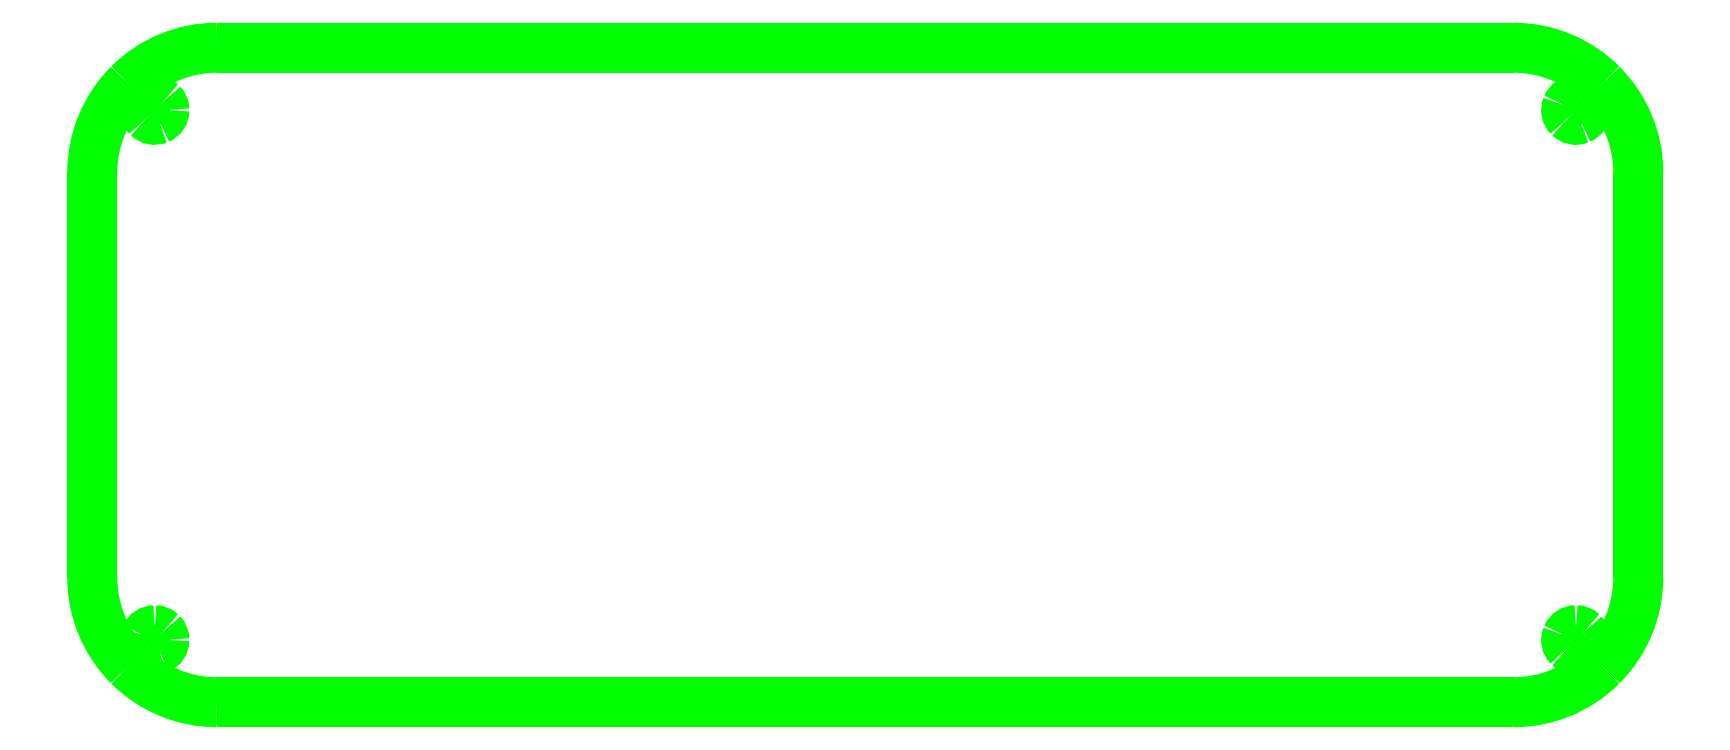
<metadata>
{"format":"dxf","ext":"dxf","renderer":"ezdxf+matplotlib","layout":"modelspace","background":"white","min_lineweight":24,"dpi":150}
</metadata>
<code>
0
SECTION
2
ENTITIES
0
SPLINE
8
Layer_1
70
8
71
3
72
8
73
4
74
0
40
0
40
0
40
0
40
0
40
1
40
1
40
1
40
1
10
245.9
20
155.2
30
0
10
251.2
20
155.2
30
0
10
256.3
20
153.1
30
0
10
260.1
20
149.3
30
0
0
SPLINE
8
Layer_1
70
8
71
3
72
8
73
4
74
0
40
0
40
0
40
0
40
0
40
1
40
1
40
1
40
1
10
260.1
20
149.3
30
0
10
263.8
20
145.6
30
0
10
265.9
20
140.5
30
0
10
265.9
20
135.2
30
0
0
LWPOLYLINE
8
Layer_1
90
2
70
0
10
37.92
20
155.2
30
0
10
245.9
20
155.2
30
0
0
SPLINE
8
Layer_1
70
8
71
3
72
8
73
4
74
0
40
0
40
0
40
0
40
0
40
1
40
1
40
1
40
1
10
265.9
20
70.2
30
0
10
265.9
20
64.9
30
0
10
263.8
20
59.81
30
0
10
260.1
20
56.06
30
0
0
SPLINE
8
Layer_1
70
8
71
3
72
8
73
4
74
0
40
0
40
0
40
0
40
0
40
1
40
1
40
1
40
1
10
260.1
20
56.06
30
0
10
256.3
20
52.31
30
0
10
251.2
20
50.2
30
0
10
245.9
20
50.2
30
0
0
LWPOLYLINE
8
Layer_1
90
2
70
0
10
265.9
20
135.2
30
0
10
265.9
20
70.2
30
0
0
SPLINE
8
Layer_1
70
8
71
3
72
8
73
4
74
0
40
0
40
0
40
0
40
0
40
1
40
1
40
1
40
1
10
37.92
20
50.2
30
0
10
32.61
20
50.2
30
0
10
27.53
20
52.31
30
0
10
23.77
20
56.06
30
0
0
SPLINE
8
Layer_1
70
8
71
3
72
8
73
4
74
0
40
0
40
0
40
0
40
0
40
1
40
1
40
1
40
1
10
23.77
20
56.06
30
0
10
20.02
20
59.81
30
0
10
17.92
20
64.9
30
0
10
17.92
20
70.2
30
0
0
LWPOLYLINE
8
Layer_1
90
2
70
0
10
245.9
20
50.2
30
0
10
37.92
20
50.2
30
0
0
SPLINE
8
Layer_1
70
8
71
3
72
8
73
4
74
0
40
0
40
0
40
0
40
0
40
1
40
1
40
1
40
1
10
17.92
20
135.2
30
0
10
17.92
20
140.5
30
0
10
20.02
20
145.6
30
0
10
23.77
20
149.3
30
0
0
SPLINE
8
Layer_1
70
8
71
3
72
8
73
4
74
0
40
0
40
0
40
0
40
0
40
1
40
1
40
1
40
1
10
23.77
20
149.3
30
0
10
27.53
20
153.1
30
0
10
32.61
20
155.2
30
0
10
37.92
20
155.2
30
0
0
LWPOLYLINE
8
Layer_1
90
2
70
0
10
17.92
20
70.2
30
0
10
17.92
20
135.2
30
0
0
SPLINE
8
Layer_1
70
8
71
3
72
8
73
4
74
0
40
0
40
0
40
0
40
0
40
1
40
1
40
1
40
1
10
255.9
20
146.8
30
0
10
255.3
20
146.8
30
0
10
254.7
20
146.4
30
0
10
254.5
20
145.8
30
0
0
SPLINE
8
Layer_1
70
8
71
3
72
8
73
4
74
0
40
0
40
0
40
0
40
0
40
1
40
1
40
1
40
1
10
254.5
20
145.8
30
0
10
254.2
20
145.2
30
0
10
254.4
20
144.5
30
0
10
254.8
20
144.1
30
0
0
SPLINE
8
Layer_1
70
8
71
3
72
8
73
4
74
0
40
0
40
0
40
0
40
0
40
1
40
1
40
1
40
1
10
254.8
20
144.1
30
0
10
255.3
20
143.7
30
0
10
255.9
20
143.5
30
0
10
256.5
20
143.8
30
0
0
SPLINE
8
Layer_1
70
8
71
3
72
8
73
4
74
0
40
0
40
0
40
0
40
0
40
1
40
1
40
1
40
1
10
256.5
20
143.8
30
0
10
257.1
20
144
30
0
10
257.5
20
144.6
30
0
10
257.5
20
145.2
30
0
0
SPLINE
8
Layer_1
70
8
71
3
72
8
73
4
74
0
40
0
40
0
40
0
40
0
40
1
40
1
40
1
40
1
10
257.5
20
145.2
30
0
10
257.5
20
145.6
30
0
10
257.3
20
146
30
0
10
257
20
146.3
30
0
0
SPLINE
8
Layer_1
70
8
71
3
72
8
73
4
74
0
40
0
40
0
40
0
40
0
40
1
40
1
40
1
40
1
10
257
20
146.3
30
0
10
256.7
20
146.6
30
0
10
256.3
20
146.8
30
0
10
255.9
20
146.8
30
0
0
LWPOLYLINE
8
Layer_1
90
1
70
1
10
37.92
20
155.2
30
0
0
SPLINE
8
Layer_1
70
8
71
3
72
8
73
4
74
0
40
0
40
0
40
0
40
0
40
1
40
1
40
1
40
1
10
255.9
20
61.75
30
0
10
255.3
20
61.75
30
0
10
254.7
20
61.37
30
0
10
254.5
20
60.79
30
0
0
SPLINE
8
Layer_1
70
8
71
3
72
8
73
4
74
0
40
0
40
0
40
0
40
0
40
1
40
1
40
1
40
1
10
254.5
20
60.79
30
0
10
254.2
20
60.21
30
0
10
254.4
20
59.55
30
0
10
254.8
20
59.1
30
0
0
SPLINE
8
Layer_1
70
8
71
3
72
8
73
4
74
0
40
0
40
0
40
0
40
0
40
1
40
1
40
1
40
1
10
254.8
20
59.1
30
0
10
255.3
20
58.66
30
0
10
255.9
20
58.53
30
0
10
256.5
20
58.77
30
0
0
SPLINE
8
Layer_1
70
8
71
3
72
8
73
4
74
0
40
0
40
0
40
0
40
0
40
1
40
1
40
1
40
1
10
256.5
20
58.77
30
0
10
257.1
20
59.01
30
0
10
257.5
20
59.57
30
0
10
257.5
20
60.2
30
0
0
SPLINE
8
Layer_1
70
8
71
3
72
8
73
4
74
0
40
0
40
0
40
0
40
0
40
1
40
1
40
1
40
1
10
257.5
20
60.2
30
0
10
257.5
20
60.61
30
0
10
257.3
20
61.01
30
0
10
257
20
61.3
30
0
0
SPLINE
8
Layer_1
70
8
71
3
72
8
73
4
74
0
40
0
40
0
40
0
40
0
40
1
40
1
40
1
40
1
10
257
20
61.3
30
0
10
256.7
20
61.59
30
0
10
256.3
20
61.75
30
0
10
255.9
20
61.75
30
0
0
LWPOLYLINE
8
Layer_1
90
1
70
1
10
255.9
20
146.8
30
0
0
SPLINE
8
Layer_1
70
8
71
3
72
8
73
4
74
0
40
0
40
0
40
0
40
0
40
1
40
1
40
1
40
1
10
27.92
20
146.8
30
0
10
27.29
20
146.8
30
0
10
26.72
20
146.4
30
0
10
26.48
20
145.8
30
0
0
SPLINE
8
Layer_1
70
8
71
3
72
8
73
4
74
0
40
0
40
0
40
0
40
0
40
1
40
1
40
1
40
1
10
26.48
20
145.8
30
0
10
26.25
20
145.2
30
0
10
26.38
20
144.5
30
0
10
26.82
20
144.1
30
0
0
SPLINE
8
Layer_1
70
8
71
3
72
8
73
4
74
0
40
0
40
0
40
0
40
0
40
1
40
1
40
1
40
1
10
26.82
20
144.1
30
0
10
27.26
20
143.7
30
0
10
27.93
20
143.5
30
0
10
28.51
20
143.8
30
0
0
SPLINE
8
Layer_1
70
8
71
3
72
8
73
4
74
0
40
0
40
0
40
0
40
0
40
1
40
1
40
1
40
1
10
28.51
20
143.8
30
0
10
29.09
20
144
30
0
10
29.47
20
144.6
30
0
10
29.47
20
145.2
30
0
0
SPLINE
8
Layer_1
70
8
71
3
72
8
73
4
74
0
40
0
40
0
40
0
40
0
40
1
40
1
40
1
40
1
10
29.47
20
145.2
30
0
10
29.47
20
145.6
30
0
10
29.3
20
146
30
0
10
29.01
20
146.3
30
0
0
SPLINE
8
Layer_1
70
8
71
3
72
8
73
4
74
0
40
0
40
0
40
0
40
0
40
1
40
1
40
1
40
1
10
29.01
20
146.3
30
0
10
28.72
20
146.6
30
0
10
28.33
20
146.8
30
0
10
27.92
20
146.8
30
0
0
LWPOLYLINE
8
Layer_1
90
1
70
1
10
255.9
20
61.75
30
0
0
SPLINE
8
Layer_1
70
8
71
3
72
8
73
4
74
0
40
0
40
0
40
0
40
0
40
1
40
1
40
1
40
1
10
27.92
20
61.75
30
0
10
27.29
20
61.75
30
0
10
26.72
20
61.37
30
0
10
26.48
20
60.79
30
0
0
SPLINE
8
Layer_1
70
8
71
3
72
8
73
4
74
0
40
0
40
0
40
0
40
0
40
1
40
1
40
1
40
1
10
26.48
20
60.79
30
0
10
26.25
20
60.21
30
0
10
26.38
20
59.55
30
0
10
26.82
20
59.1
30
0
0
SPLINE
8
Layer_1
70
8
71
3
72
8
73
4
74
0
40
0
40
0
40
0
40
0
40
1
40
1
40
1
40
1
10
26.82
20
59.1
30
0
10
27.26
20
58.66
30
0
10
27.93
20
58.53
30
0
10
28.51
20
58.77
30
0
0
SPLINE
8
Layer_1
70
8
71
3
72
8
73
4
74
0
40
0
40
0
40
0
40
0
40
1
40
1
40
1
40
1
10
28.51
20
58.77
30
0
10
29.09
20
59.01
30
0
10
29.47
20
59.57
30
0
10
29.47
20
60.2
30
0
0
SPLINE
8
Layer_1
70
8
71
3
72
8
73
4
74
0
40
0
40
0
40
0
40
0
40
1
40
1
40
1
40
1
10
29.47
20
60.2
30
0
10
29.47
20
60.61
30
0
10
29.3
20
61.01
30
0
10
29.01
20
61.3
30
0
0
SPLINE
8
Layer_1
70
8
71
3
72
8
73
4
74
0
40
0
40
0
40
0
40
0
40
1
40
1
40
1
40
1
10
29.01
20
61.3
30
0
10
28.72
20
61.59
30
0
10
28.33
20
61.75
30
0
10
27.92
20
61.75
30
0
0
LWPOLYLINE
8
Layer_1
90
1
70
1
10
27.92
20
146.8
30
0
0
LWPOLYLINE
8
Layer_1
90
1
70
1
10
27.92
20
61.75
30
0
0
ENDSEC
0
EOF

</code>
